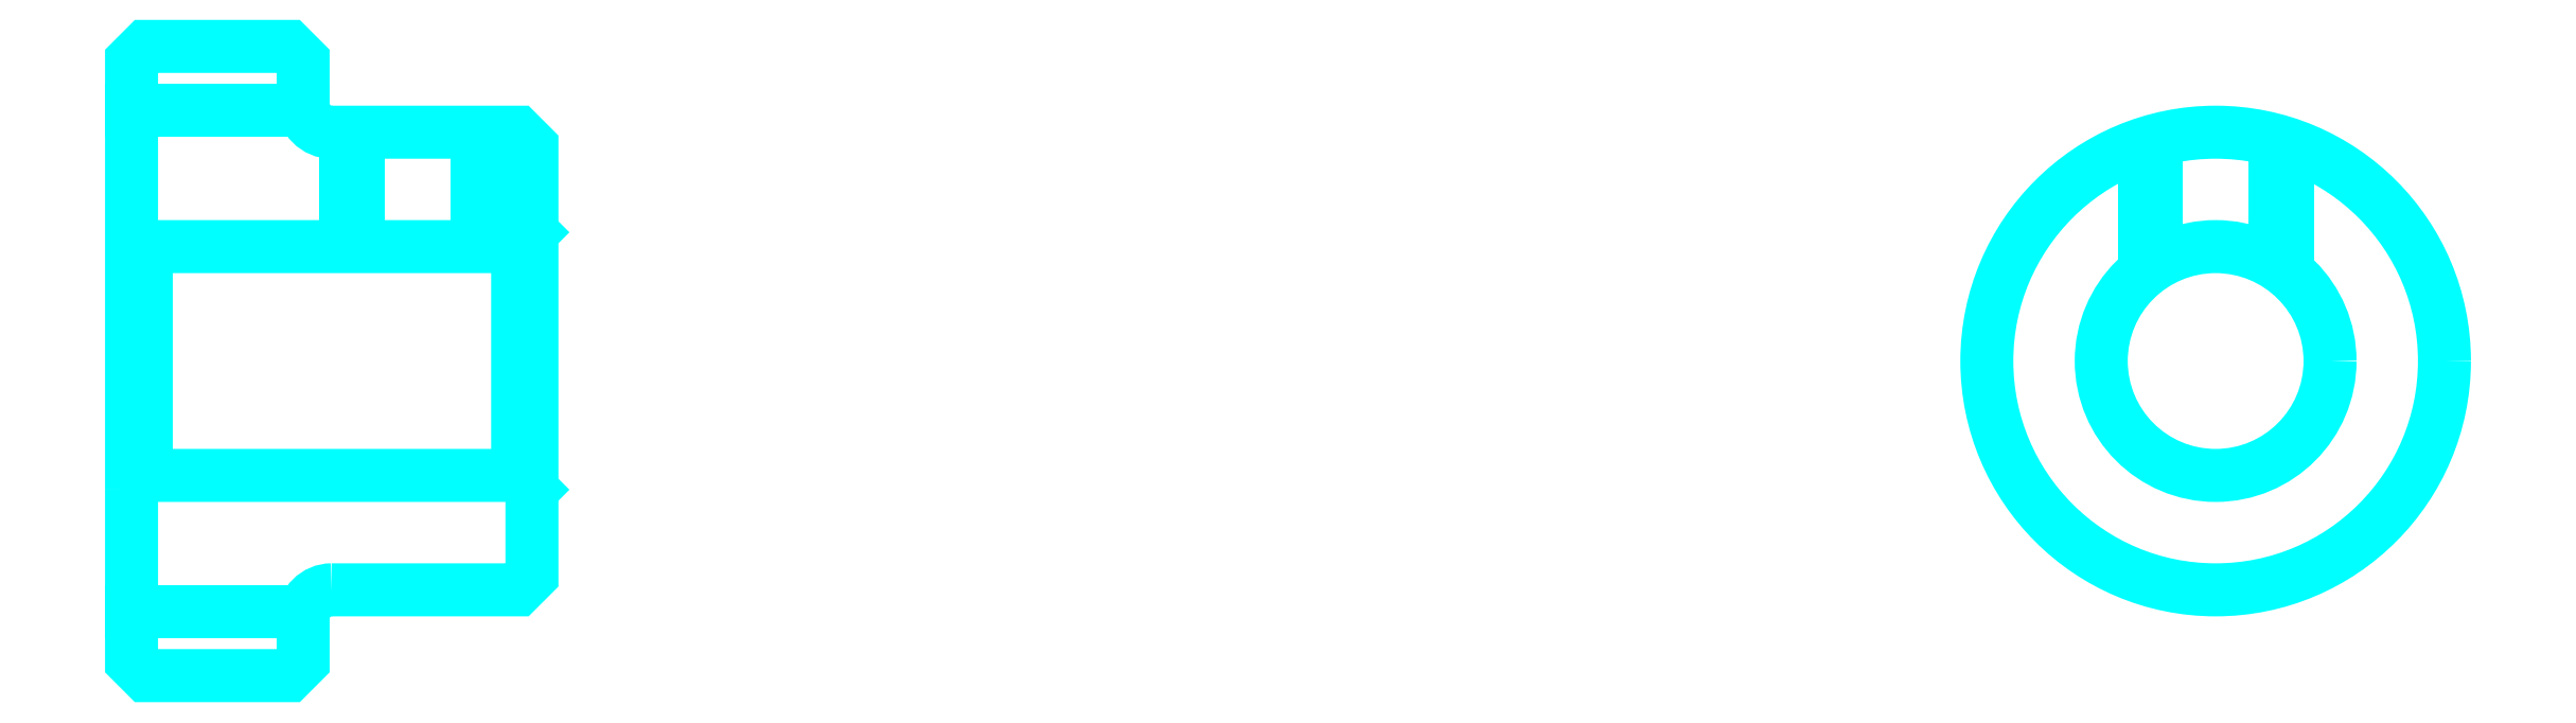
<metadata>
{"format":"dxf","ext":"dxf","renderer":"ezdxf+matplotlib","layout":"modelspace","background":"white","min_lineweight":24,"dpi":150}
</metadata>
<code>
0
SECTION
2
ENTITIES
0
LINE
8
0
10
52.83
20
61.9
30
0
11
58.83
21
61.9
31
0
0
LINE
8
0
10
52.83
20
44.4
30
0
11
58.83
21
44.4
31
0
0
LINE
8
0
10
66.33
20
49.15
30
0
11
66.83
21
48.65
31
0
0
LINE
8
0
10
66.33
20
57.15
30
0
11
66.83
21
57.65
31
0
0
LINE
8
0
10
53.33
20
57.15
30
0
11
53.33
21
49.15
31
0
0
POLYLINE
8
0
66
1
10
0
20
0
30
0
70
2
0
VERTEX
8
0
10
52.83
20
48.65
30
0
70
0
0
VERTEX
8
0
10
53.33
20
49.15
30
0
70
0
0
VERTEX
8
0
10
66.33
20
49.15
30
0
70
0
0
VERTEX
8
0
10
66.33
20
57.15
30
0
70
0
0
VERTEX
8
0
10
53.33
20
57.15
30
0
70
0
0
VERTEX
8
0
10
52.83
20
57.65
30
0
70
0
0
SEQEND
8
0
0
ARC
8
0
10
59.83
20
62.15
30
0
40
1
50
180
51
270
0
ARC
8
0
10
59.83
20
44.15
30
0
40
1
50
90
51
180
0
POLYLINE
8
0
66
1
10
0
20
0
30
0
70
2
0
VERTEX
8
0
10
65.33
20
61.15
30
0
70
0
0
VERTEX
8
0
10
65.33
20
57.15
30
0
70
0
0
SEQEND
8
0
0
POLYLINE
8
0
66
1
10
0
20
0
30
0
70
2
0
VERTEX
8
0
10
60.33
20
61.15
30
0
70
0
0
VERTEX
8
0
10
60.33
20
57.15
30
0
70
0
0
SEQEND
8
0
0
POLYLINE
8
0
66
1
10
0
20
0
30
0
70
2
0
VERTEX
8
0
10
64.89
20
61.15
30
0
70
0
0
VERTEX
8
0
10
64.89
20
57.15
30
0
70
0
0
SEQEND
8
0
0
POLYLINE
8
0
66
1
10
0
20
0
30
0
70
2
0
VERTEX
8
0
10
60.76
20
61.15
30
0
70
0
0
VERTEX
8
0
10
60.76
20
57.15
30
0
70
0
0
SEQEND
8
0
0
POLYLINE
8
0
66
1
10
0
20
0
30
0
70
2
0
VERTEX
8
0
10
123.2
20
56.27
30
0
70
0
0
VERTEX
8
0
10
123.2
20
60.75
30
0
70
0
0
SEQEND
8
0
0
POLYLINE
8
0
66
1
10
0
20
0
30
0
70
2
0
VERTEX
8
0
10
128.2
20
56.27
30
0
70
0
0
VERTEX
8
0
10
128.2
20
60.75
30
0
70
0
0
SEQEND
8
0
0
POLYLINE
8
0
66
1
10
0
20
0
30
0
70
2
0
VERTEX
8
0
10
123.6
20
56.58
30
0
70
0
0
VERTEX
8
0
10
123.6
20
60.88
30
0
70
0
0
SEQEND
8
0
0
POLYLINE
8
0
66
1
10
0
20
0
30
0
70
2
0
VERTEX
8
0
10
127.8
20
56.58
30
0
70
0
0
VERTEX
8
0
10
127.8
20
60.88
30
0
70
0
0
SEQEND
8
0
0
POLYLINE
8
0
66
1
10
0
20
0
30
0
70
2
0
VERTEX
8
0
10
52.83
20
48.65
30
0
70
0
0
VERTEX
8
0
10
52.83
20
42.65
30
0
70
0
0
VERTEX
8
0
10
53.33
20
42.15
30
0
70
0
0
VERTEX
8
0
10
58.33
20
42.15
30
0
70
0
0
VERTEX
8
0
10
58.83
20
42.65
30
0
70
0
0
VERTEX
8
0
10
58.83
20
44.15
30
0
70
0
0
SEQEND
8
0
0
POLYLINE
8
0
66
1
10
0
20
0
30
0
70
2
0
VERTEX
8
0
10
59.83
20
45.15
30
0
70
0
0
VERTEX
8
0
10
66.33
20
45.15
30
0
70
0
0
VERTEX
8
0
10
66.83
20
45.65
30
0
70
0
0
VERTEX
8
0
10
66.83
20
60.65
30
0
70
0
0
VERTEX
8
0
10
66.33
20
61.15
30
0
70
0
0
VERTEX
8
0
10
59.83
20
61.15
30
0
70
0
0
SEQEND
8
0
0
POLYLINE
8
0
66
1
10
0
20
0
30
0
70
2
0
VERTEX
8
0
10
58.83
20
62.15
30
0
70
0
0
VERTEX
8
0
10
58.83
20
63.65
30
0
70
0
0
VERTEX
8
0
10
58.33
20
64.15
30
0
70
0
0
VERTEX
8
0
10
53.33
20
64.15
30
0
70
0
0
VERTEX
8
0
10
52.83
20
63.65
30
0
70
0
0
VERTEX
8
0
10
52.83
20
48.65
30
0
70
0
0
SEQEND
8
0
0
CIRCLE
8
0
10
125.7
20
53.15
30
0
40
4
0
CIRCLE
8
0
10
125.7
20
53.15
30
0
40
8
0
ENDSEC
0
EOF

</code>
